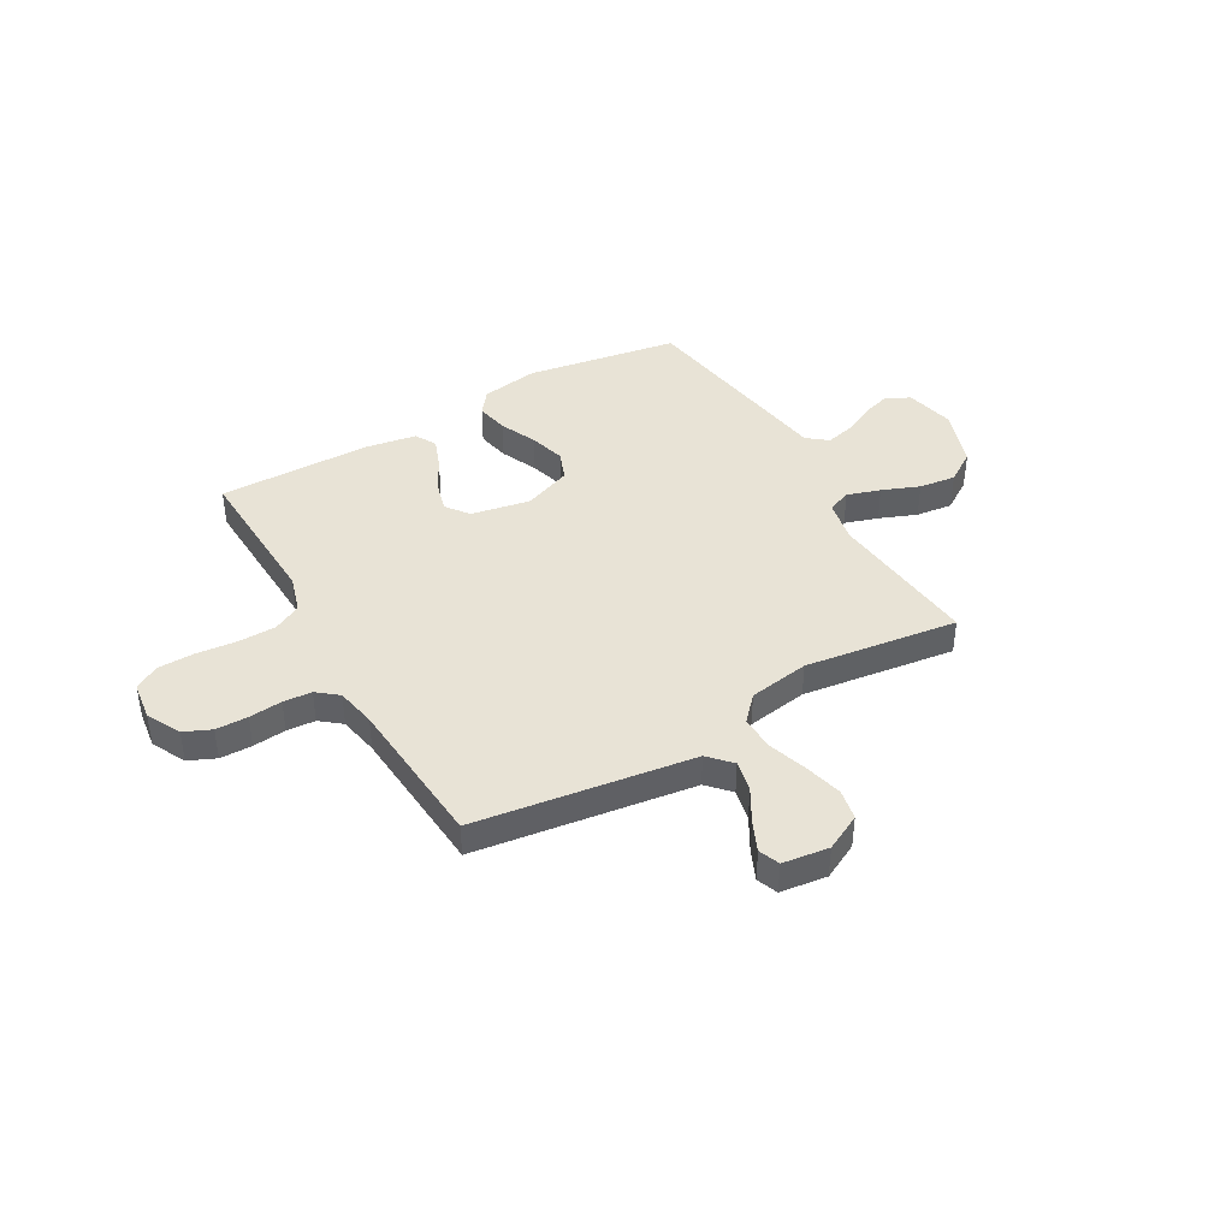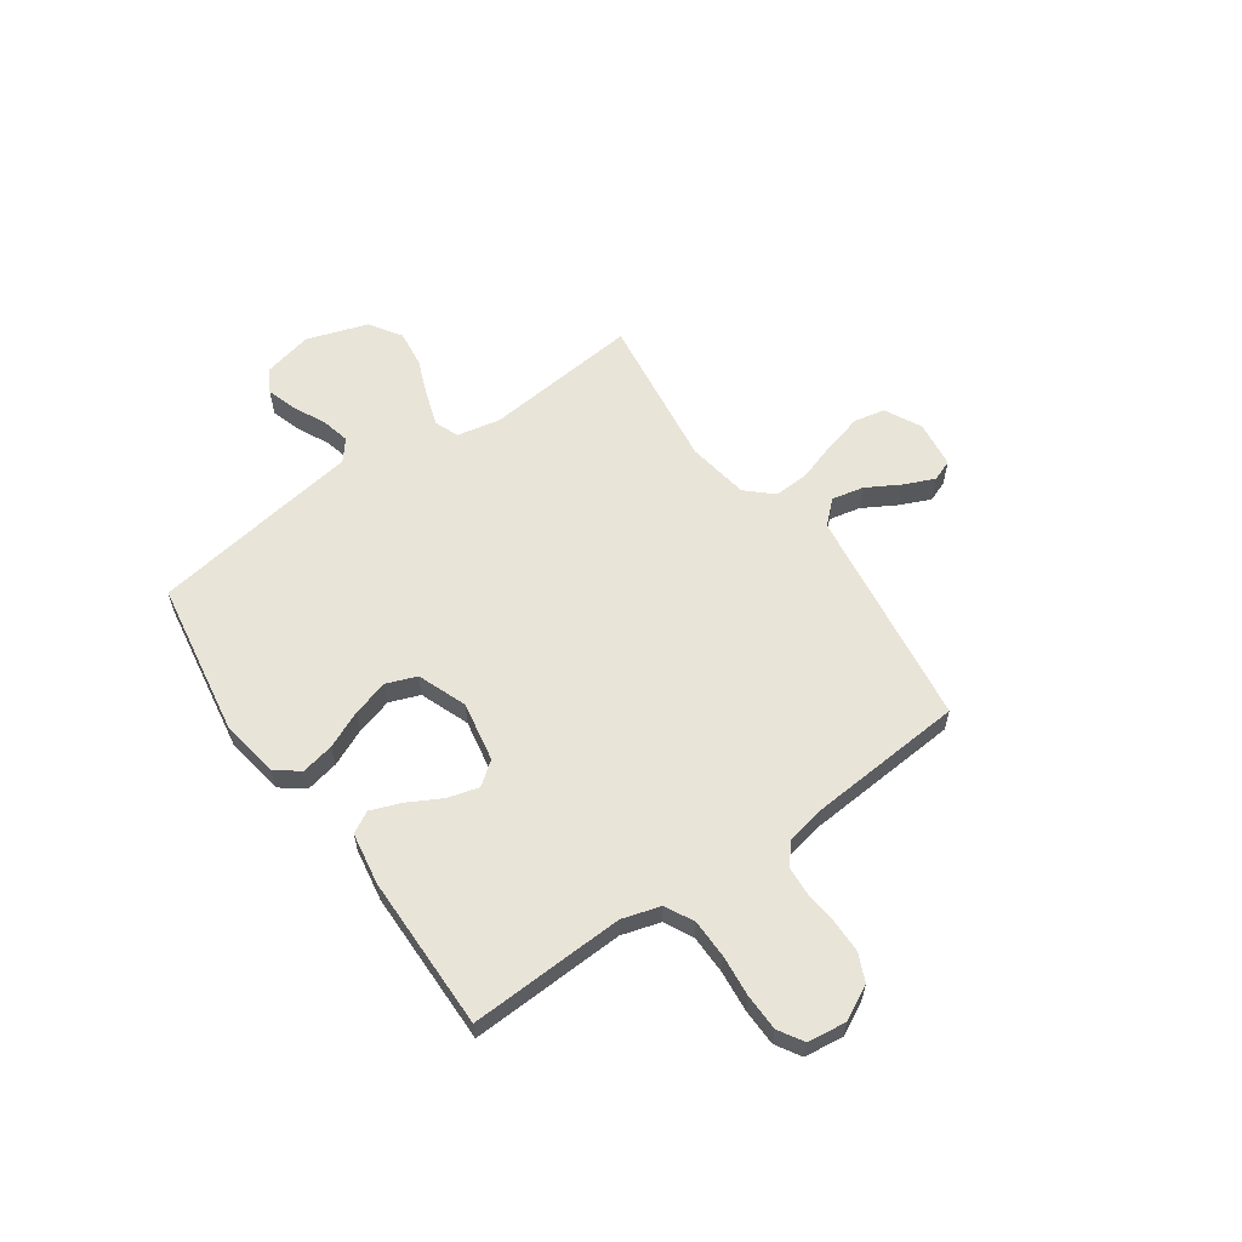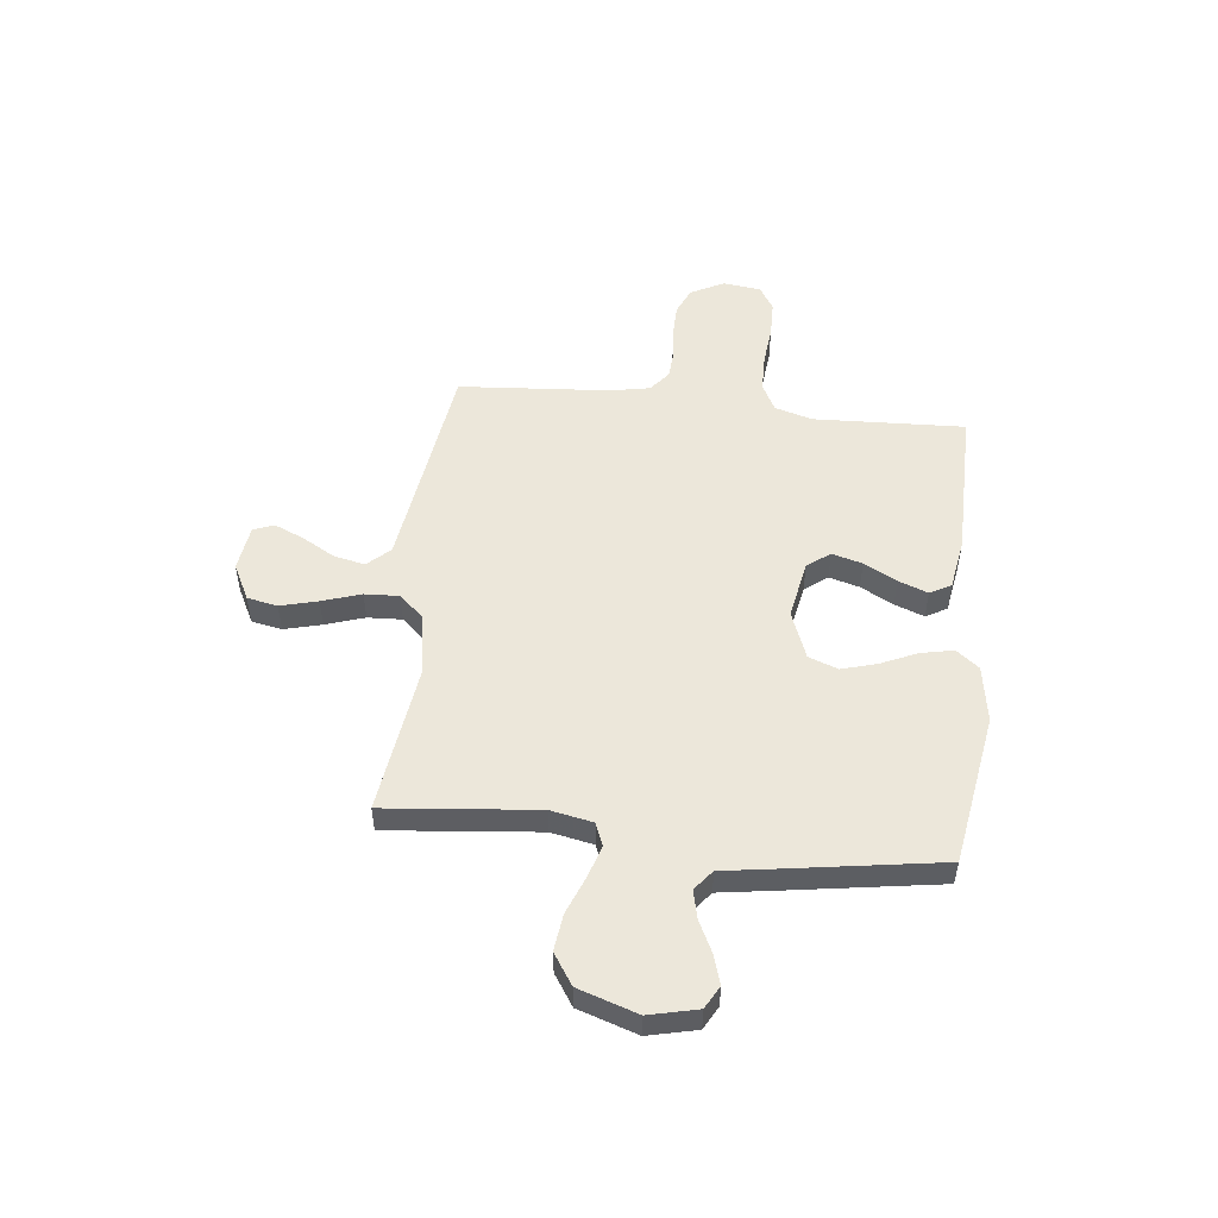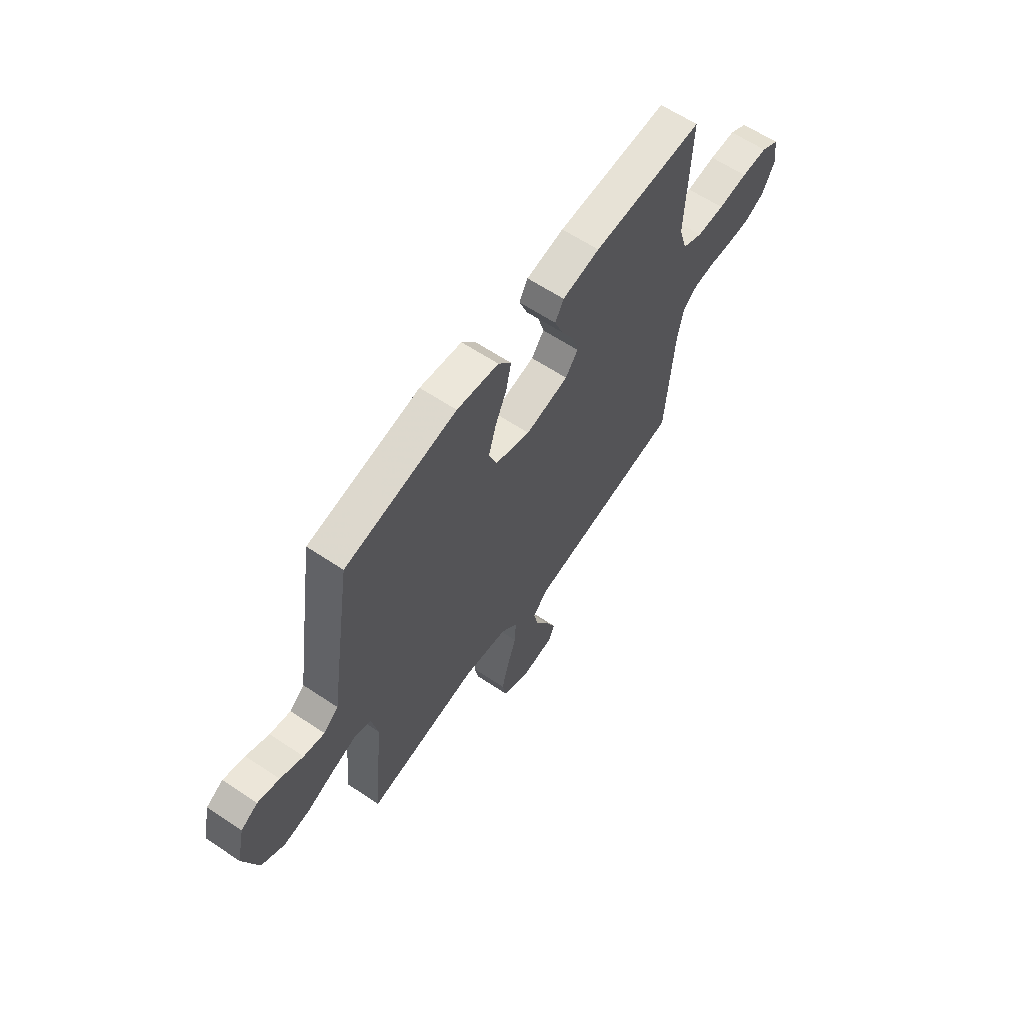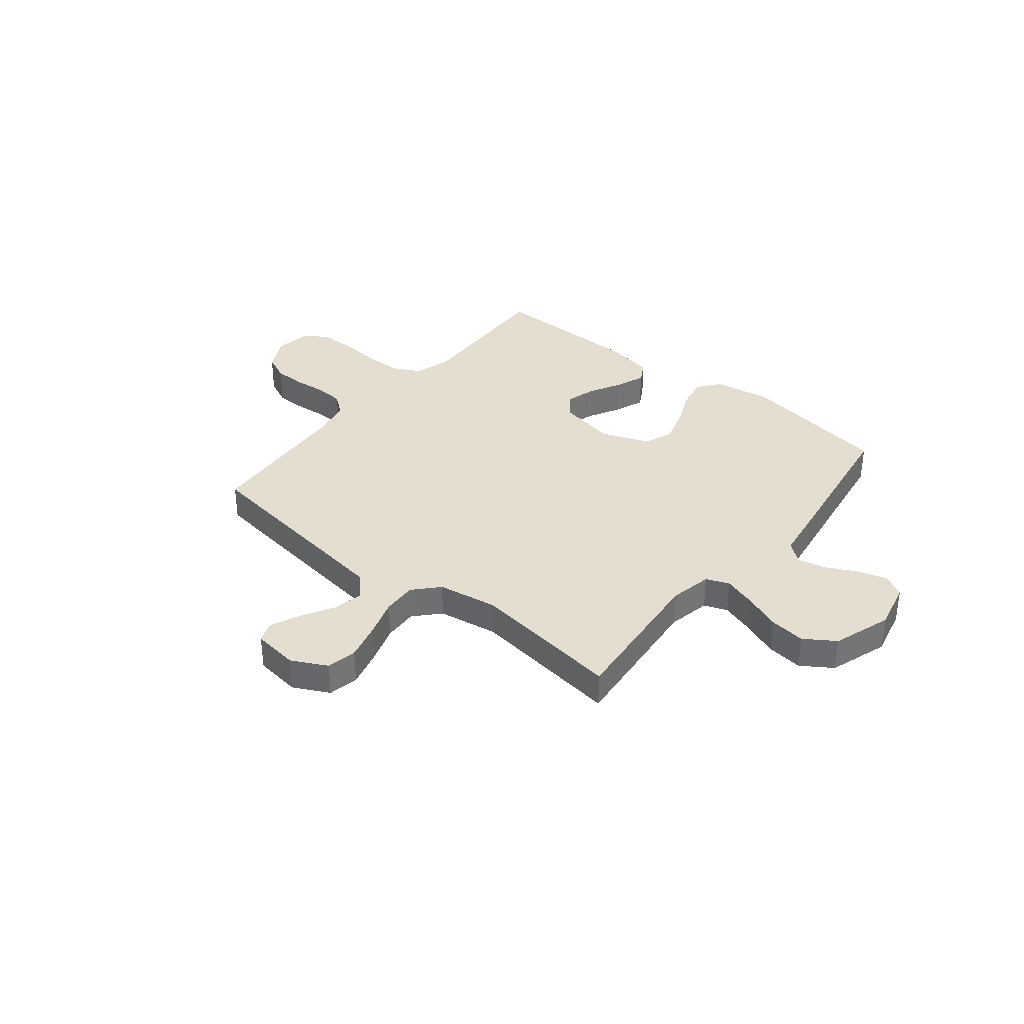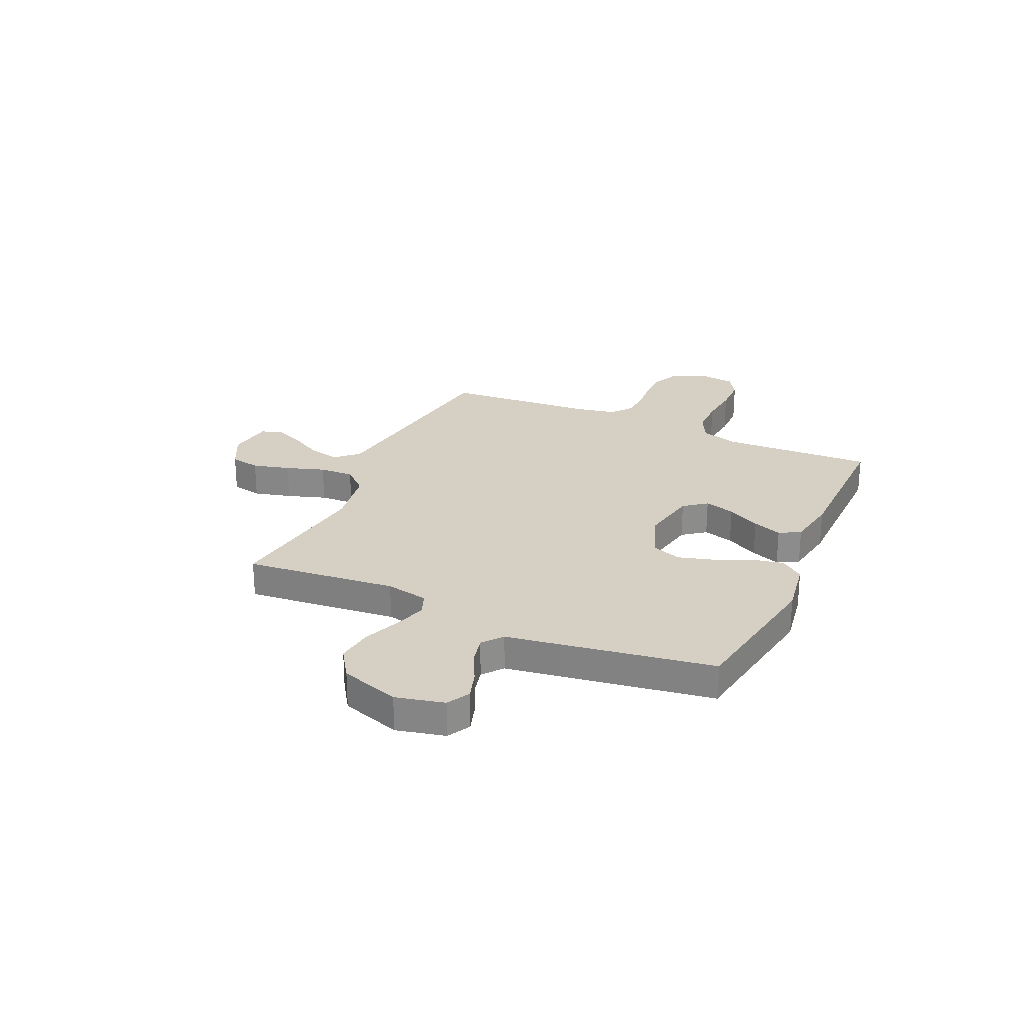
<metadata>
{"format":"obj","ext":"obj","renderer":"f3d","projection":"perspective","resolution":1024,"background":"white","views":[{"elev":41.8,"azim":150.1,"up":"+Y"},{"elev":59.9,"azim":54.8,"up":"+Y"},{"elev":51.7,"azim":-83.8,"up":"+Y"},{"elev":62.4,"azim":-55.9,"up":"+Z"},{"elev":35.9,"azim":-141.1,"up":"+Y"},{"elev":26.0,"azim":-65.8,"up":"+Y"}]}
</metadata>
<code>
v -0.5 0.07 0.5
v -0.2 0.07 0.55
v -0.087 0.07 0.532
v -0.052 0.07 0.487
v -0.065 0.07 0.423
v -0.097 0.07 0.351
v -0.117 0.07 0.281
v -0.095 0.07 0.223
v 0 0.07 0.187
v 0.116 0.07 0.209
v 0.15 0.07 0.254
v 0.133 0.07 0.314
v 0.098 0.07 0.379
v 0.076 0.07 0.437
v 0.099 0.07 0.479
v 0.2 0.07 0.496
v 0.5 0.07 0.5
v 0.488 0.07 0.2
v 0.51 0.07 0.126
v 0.565 0.07 0.098
v 0.64 0.07 0.097
v 0.72 0.07 0.105
v 0.791 0.07 0.104
v 0.839 0.07 0.075
v 0.849 0.07 0
v 0.815 0.07 -0.066
v 0.762 0.07 -0.09
v 0.699 0.07 -0.091
v 0.634 0.07 -0.085
v 0.578 0.07 -0.089
v 0.537 0.07 -0.122
v 0.522 0.07 -0.2
v 0.5 0.07 -0.5
v 0.2 0.07 -0.542
v 0.072 0.07 -0.56
v 0.031 0.07 -0.604
v 0.044 0.07 -0.665
v 0.081 0.07 -0.73
v 0.107 0.07 -0.789
v 0.091 0.07 -0.83
v 0 0.07 -0.842
v -0.071 0.07 -0.806
v -0.083 0.07 -0.746
v -0.064 0.07 -0.672
v -0.039 0.07 -0.595
v -0.036 0.07 -0.527
v -0.081 0.07 -0.478
v -0.2 0.07 -0.459
v -0.5 0.07 -0.5
v -0.471 0.07 -0.2
v -0.488 0.07 -0.116
v -0.534 0.07 -0.098
v -0.599 0.07 -0.119
v -0.672 0.07 -0.148
v -0.744 0.07 -0.157
v -0.805 0.07 -0.117
v -0.844 0.07 0
v -0.822 0.07 0.096
v -0.777 0.07 0.121
v -0.719 0.07 0.103
v -0.658 0.07 0.073
v -0.602 0.07 0.06
v -0.562 0.07 0.092
v -0.546 0.07 0.2
v -0.5 0 0.5
v -0.2 0 0.55
v -0.087 0 0.532
v -0.052 0 0.487
v -0.065 0 0.423
v -0.097 0 0.351
v -0.117 0 0.281
v -0.095 0 0.223
v 0 0 0.187
v 0.116 0 0.209
v 0.15 0 0.254
v 0.133 0 0.314
v 0.098 0 0.379
v 0.076 0 0.437
v 0.099 0 0.479
v 0.2 0 0.496
v 0.5 0 0.5
v 0.488 0 0.2
v 0.51 0 0.126
v 0.565 0 0.098
v 0.64 0 0.097
v 0.72 0 0.105
v 0.791 0 0.104
v 0.839 0 0.075
v 0.849 0 0
v 0.815 0 -0.066
v 0.762 0 -0.09
v 0.699 0 -0.091
v 0.634 0 -0.085
v 0.578 0 -0.089
v 0.537 0 -0.122
v 0.522 0 -0.2
v 0.5 0 -0.5
v 0.2 0 -0.542
v 0.072 0 -0.56
v 0.031 0 -0.604
v 0.044 0 -0.665
v 0.081 0 -0.73
v 0.107 0 -0.789
v 0.091 0 -0.83
v 0 0 -0.842
v -0.071 0 -0.806
v -0.083 0 -0.746
v -0.064 0 -0.672
v -0.039 0 -0.595
v -0.036 0 -0.527
v -0.081 0 -0.478
v -0.2 0 -0.459
v -0.5 0 -0.5
v -0.471 0 -0.2
v -0.488 0 -0.116
v -0.534 0 -0.098
v -0.599 0 -0.119
v -0.672 0 -0.148
v -0.744 0 -0.157
v -0.805 0 -0.117
v -0.844 0 0
v -0.822 0 0.096
v -0.777 0 0.121
v -0.719 0 0.103
v -0.658 0 0.073
v -0.602 0 0.06
v -0.562 0 0.092
v -0.546 0 0.2
f 63 64 1 2
f 58 59 60 61
f 58 61 62
f 57 58 62
f 56 57 62
f 53 54 55 56
f 52 53 56 62
f 51 52 62 63
f 48 49 50
f 47 48 50 51
f 42 43 44 45
f 40 41 42 45
f 40 45 46
f 37 38 39 40
f 37 40 46
f 36 37 46
f 35 36 46
f 34 35 46 47
f 32 33 34 47
f 26 27 28 29
f 26 29 30
f 25 26 30
f 24 25 30
f 21 22 23 24
f 20 21 24 30
f 19 20 30 31
f 15 16 17 18
f 12 13 14 15
f 11 12 15 18
f 10 11 18 19
f 3 4 5 6
f 3 6 7
f 2 3 7
f 63 2 7
f 51 63 7 8
f 47 51 8 9
f 19 31 32 47
f 9 10 19 47
f 66 65 128 127
f 125 124 123 122
f 126 125 122
f 126 122 121
f 126 121 120
f 120 119 118 117
f 126 120 117 116
f 127 126 116 115
f 114 113 112
f 115 114 112 111
f 109 108 107 106
f 109 106 105 104
f 110 109 104
f 104 103 102 101
f 110 104 101
f 110 101 100
f 110 100 99
f 111 110 99 98
f 111 98 97 96
f 93 92 91 90
f 94 93 90
f 94 90 89
f 94 89 88
f 88 87 86 85
f 94 88 85 84
f 95 94 84 83
f 82 81 80 79
f 79 78 77 76
f 82 79 76 75
f 83 82 75 74
f 70 69 68 67
f 71 70 67
f 71 67 66
f 71 66 127
f 72 71 127 115
f 73 72 115 111
f 111 96 95 83
f 111 83 74 73
f 1 65 66 2
f 2 66 67 3
f 3 67 68 4
f 4 68 69 5
f 5 69 70 6
f 6 70 71 7
f 7 71 72 8
f 8 72 73 9
f 9 73 74 10
f 10 74 75 11
f 11 75 76 12
f 12 76 77 13
f 13 77 78 14
f 14 78 79 15
f 15 79 80 16
f 16 80 81 17
f 17 81 82 18
f 18 82 83 19
f 19 83 84 20
f 20 84 85 21
f 21 85 86 22
f 22 86 87 23
f 23 87 88 24
f 24 88 89 25
f 25 89 90 26
f 26 90 91 27
f 27 91 92 28
f 28 92 93 29
f 29 93 94 30
f 30 94 95 31
f 31 95 96 32
f 32 96 97 33
f 33 97 98 34
f 34 98 99 35
f 35 99 100 36
f 36 100 101 37
f 37 101 102 38
f 38 102 103 39
f 39 103 104 40
f 40 104 105 41
f 41 105 106 42
f 42 106 107 43
f 43 107 108 44
f 44 108 109 45
f 45 109 110 46
f 46 110 111 47
f 47 111 112 48
f 48 112 113 49
f 49 113 114 50
f 50 114 115 51
f 51 115 116 52
f 52 116 117 53
f 53 117 118 54
f 54 118 119 55
f 55 119 120 56
f 56 120 121 57
f 57 121 122 58
f 58 122 123 59
f 59 123 124 60
f 60 124 125 61
f 61 125 126 62
f 62 126 127 63
f 63 127 128 64
f 64 128 65 1

</code>
